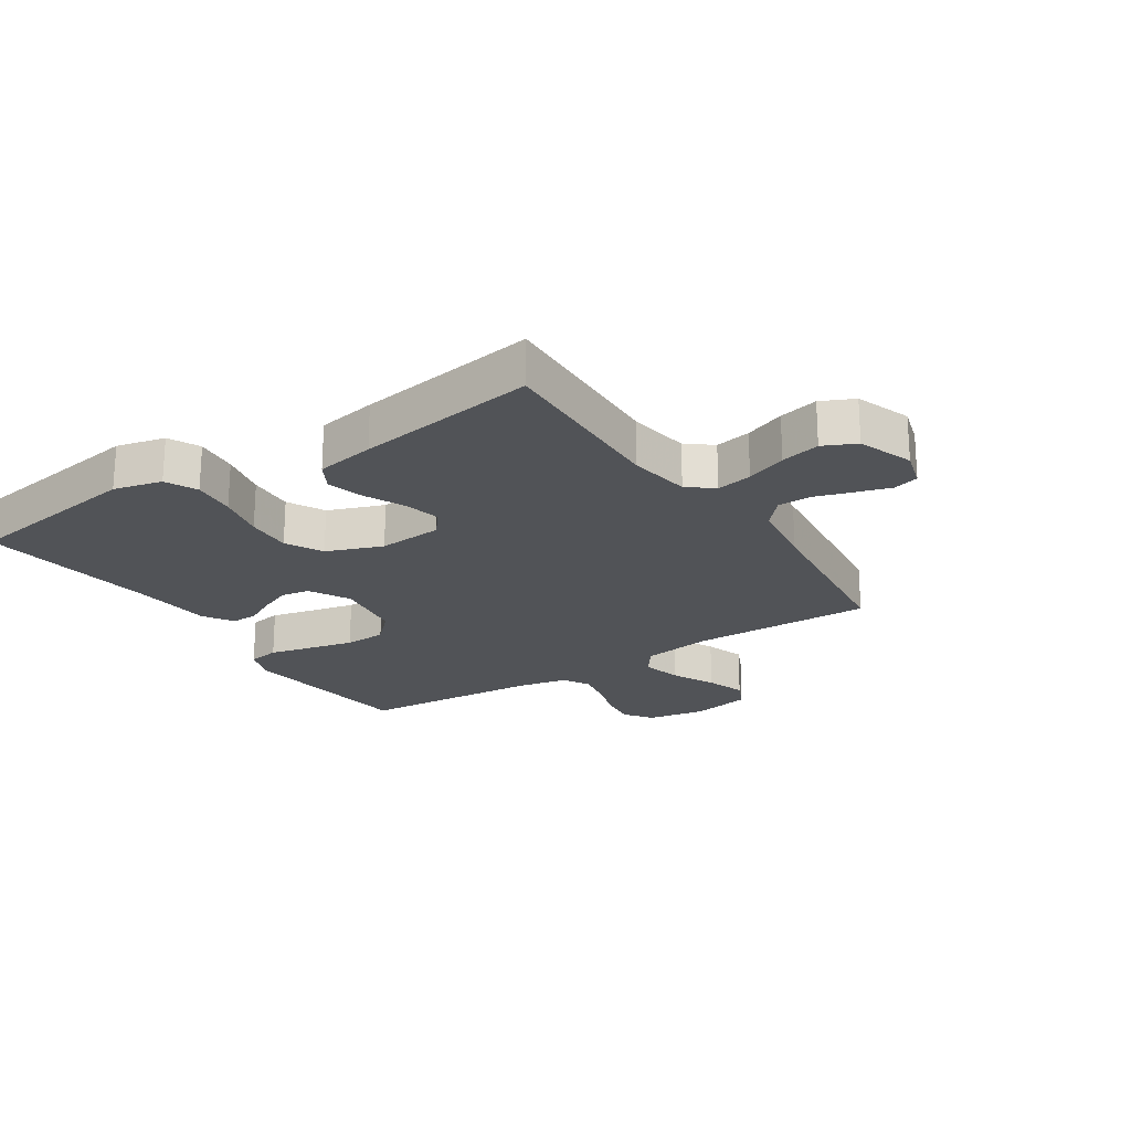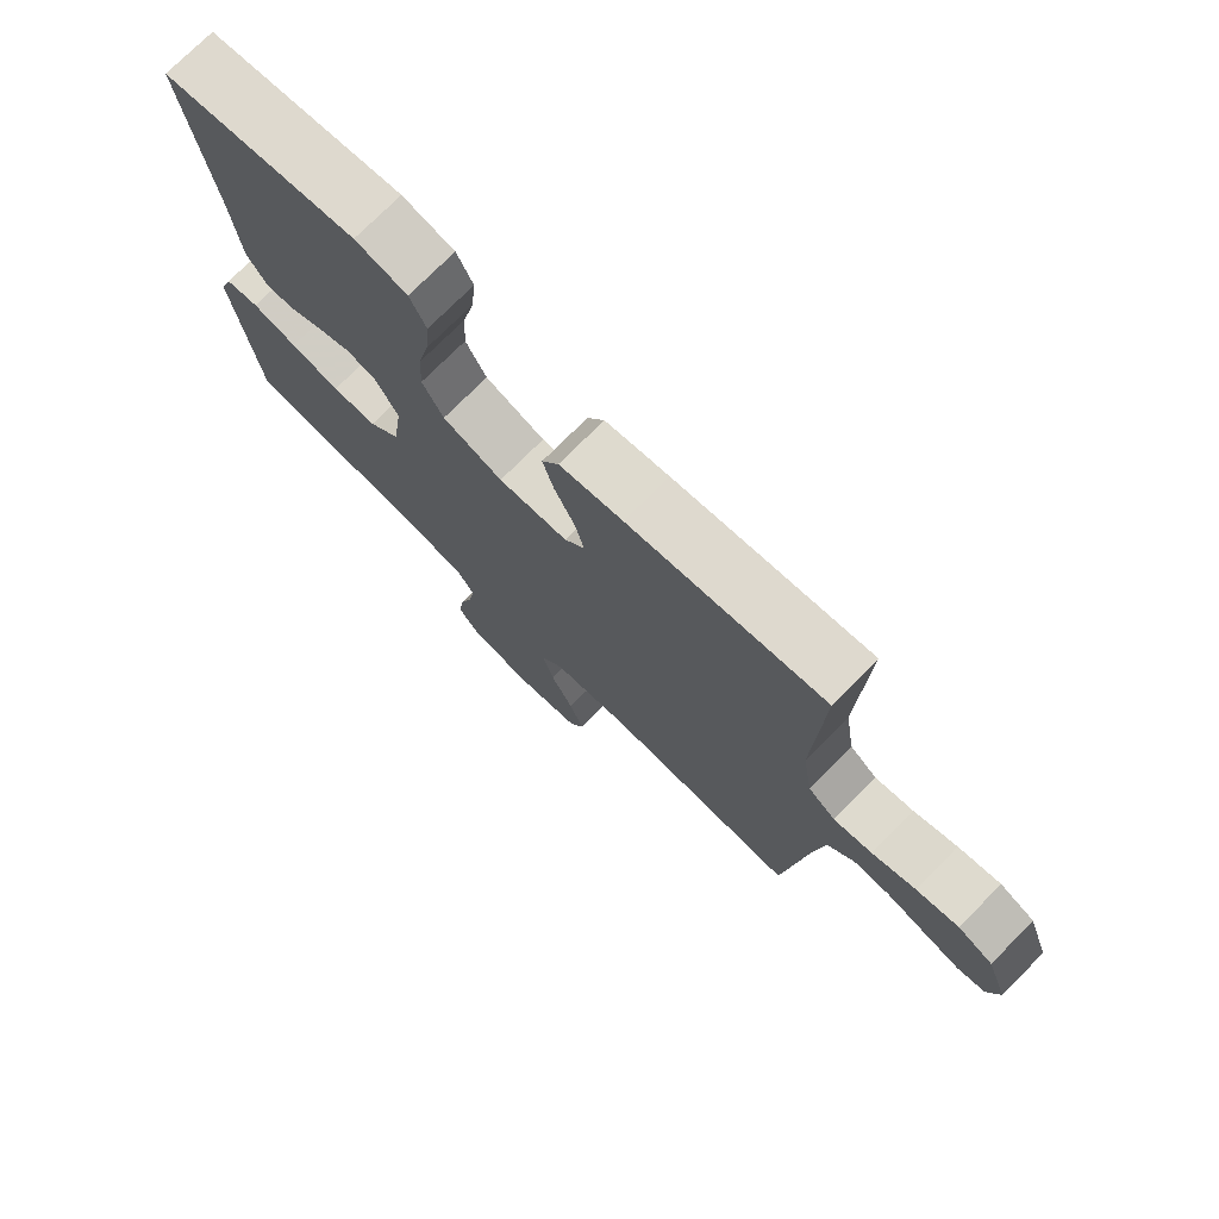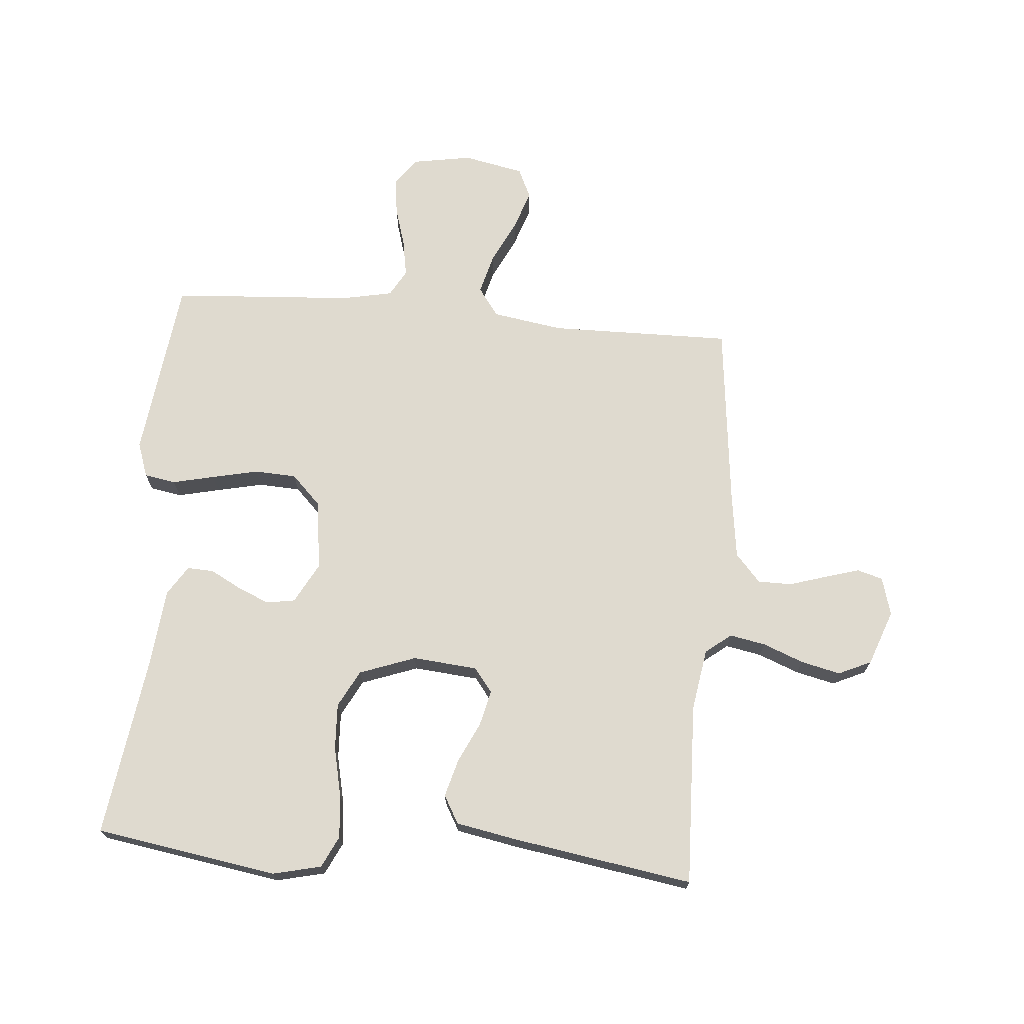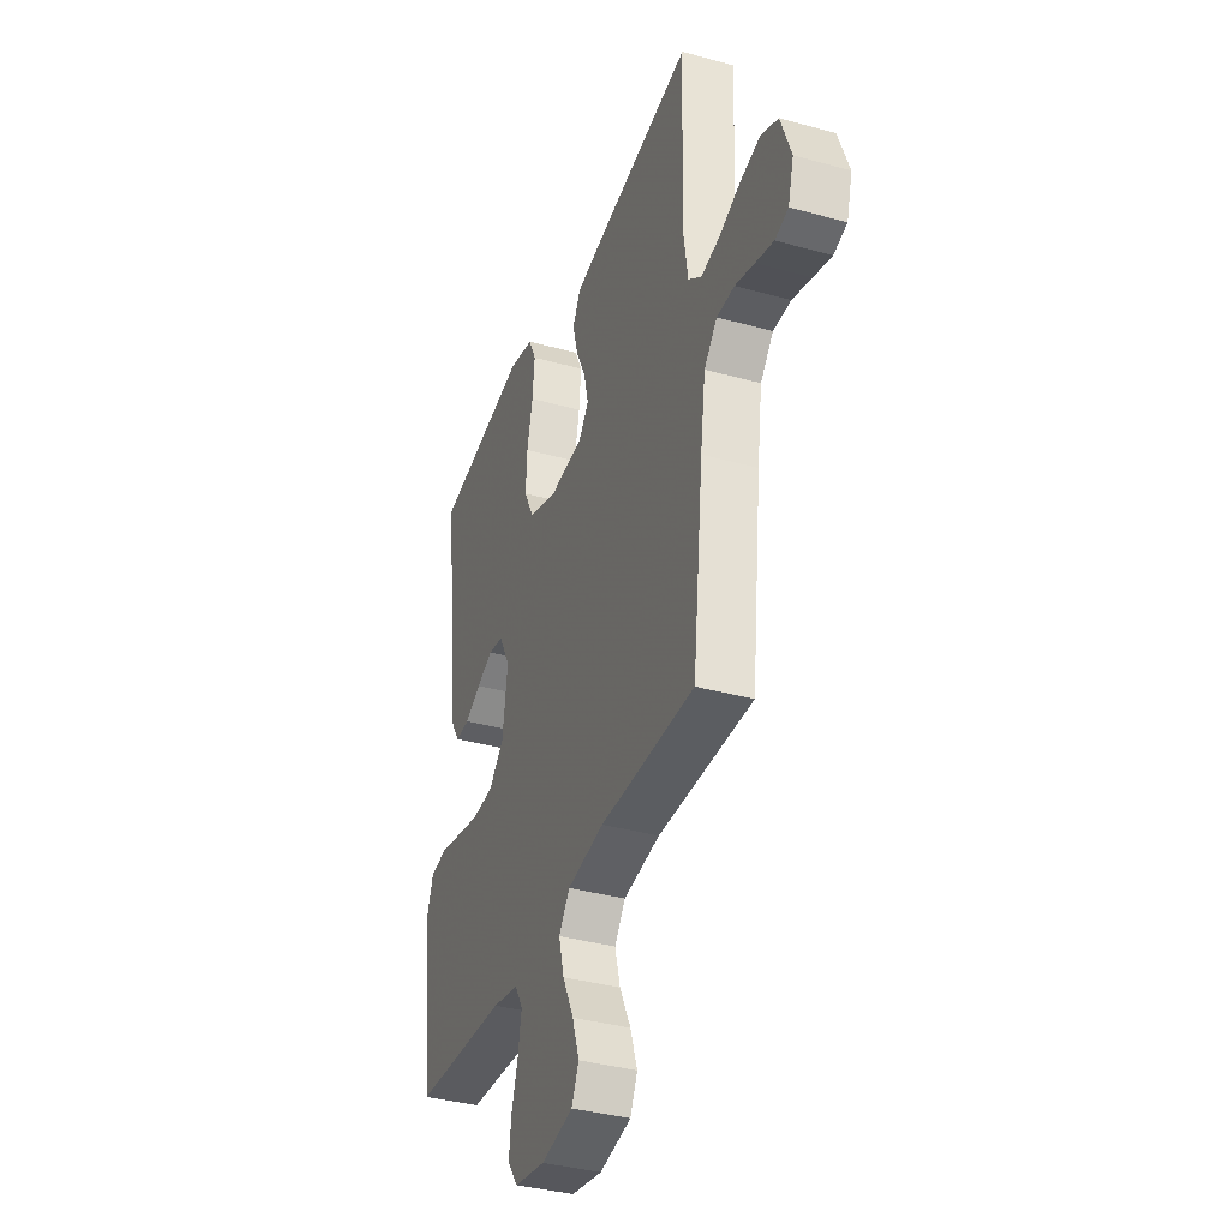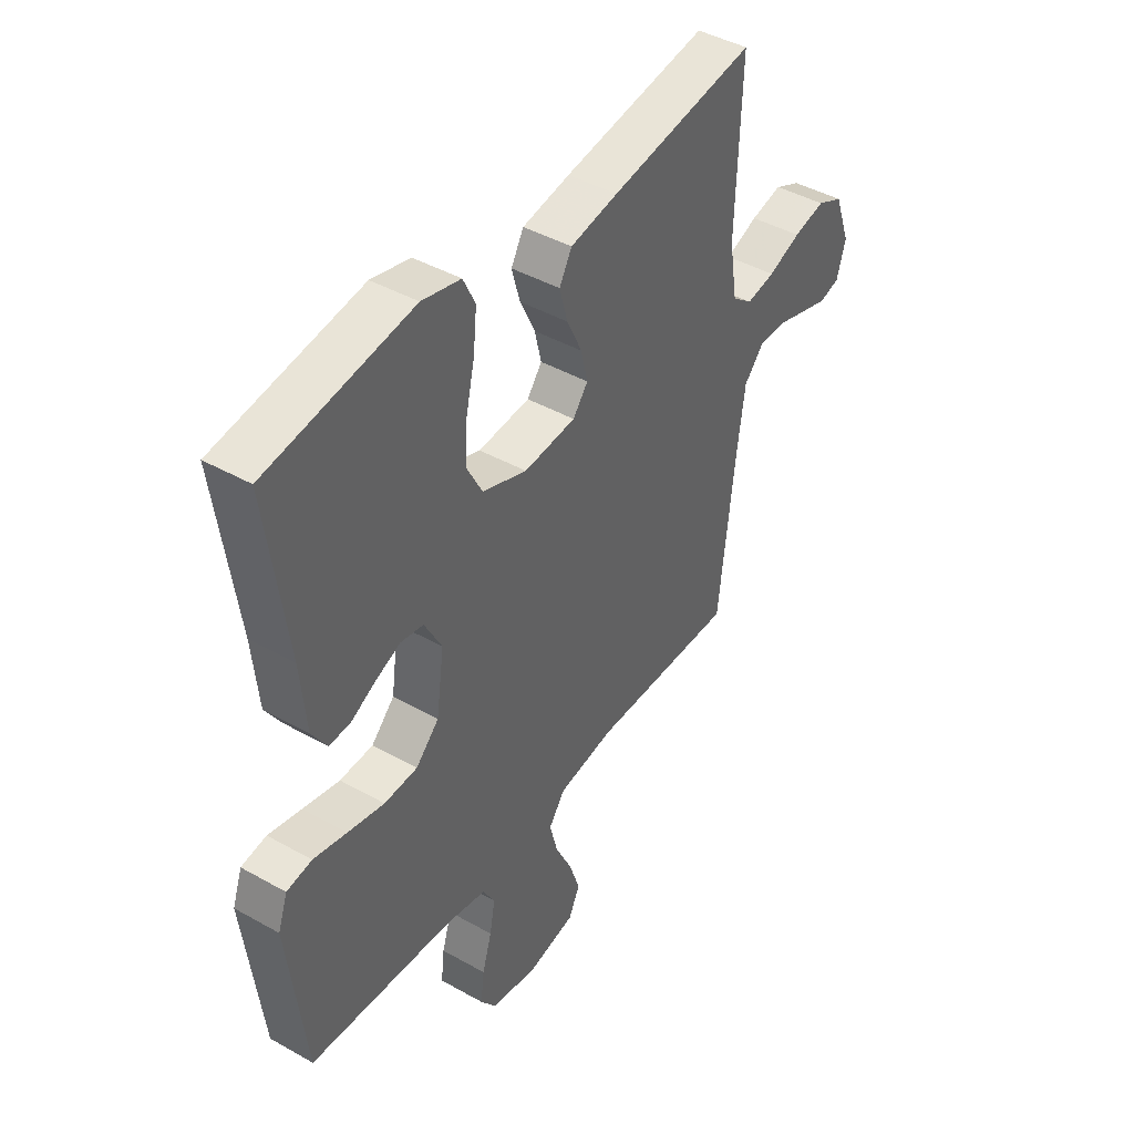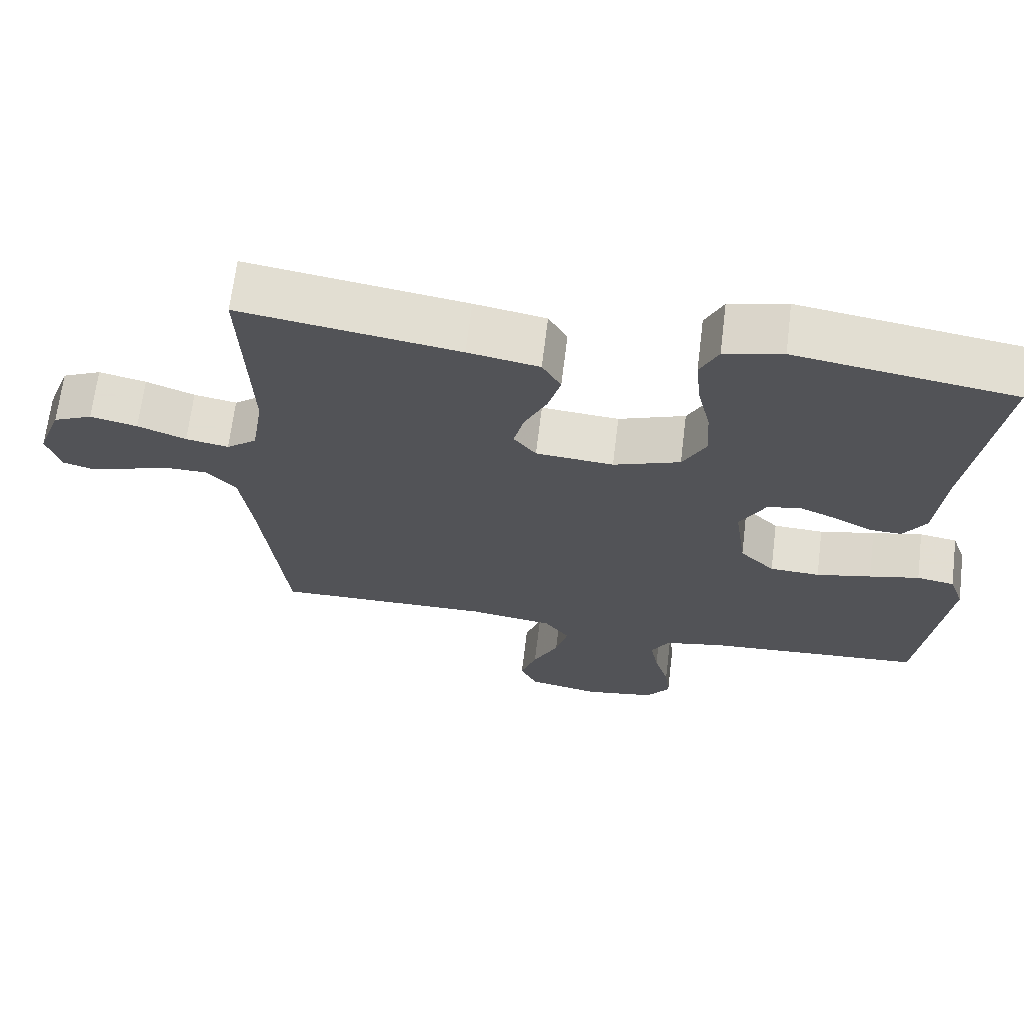
<metadata>
{"format":"obj","ext":"obj","renderer":"f3d","projection":"perspective","resolution":1024,"background":"white","views":[{"elev":-21.8,"azim":33.1,"up":"+Y"},{"elev":74.9,"azim":44.8,"up":"+Z"},{"elev":70.9,"azim":5.0,"up":"+Y"},{"elev":-36.9,"azim":70.3,"up":"+Z"},{"elev":43.3,"azim":-56.3,"up":"+Z"},{"elev":67.4,"azim":-173.0,"up":"+Z"}]}
</metadata>
<code>
v -0.5 0.07 0.5
v -0.2 0.07 0.547
v -0.12 0.07 0.528
v -0.095 0.07 0.476
v -0.102 0.07 0.404
v -0.12 0.07 0.324
v -0.124 0.07 0.248
v -0.092 0.07 0.187
v 0 0.07 0.153
v 0.107 0.07 0.162
v 0.138 0.07 0.202
v 0.124 0.07 0.261
v 0.093 0.07 0.327
v 0.076 0.07 0.389
v 0.102 0.07 0.435
v 0.2 0.07 0.453
v 0.5 0.07 0.5
v 0.489 0.07 0.2
v 0.505 0.07 0.097
v 0.547 0.07 0.064
v 0.606 0.07 0.075
v 0.673 0.07 0.101
v 0.738 0.07 0.116
v 0.792 0.07 0.091
v 0.825 0.07 0
v 0.807 0.07 -0.063
v 0.765 0.07 -0.075
v 0.708 0.07 -0.058
v 0.647 0.07 -0.039
v 0.591 0.07 -0.039
v 0.55 0.07 -0.085
v 0.534 0.07 -0.2
v 0.5 0.07 -0.5
v 0.2 0.07 -0.495
v 0.083 0.07 -0.513
v 0.049 0.07 -0.56
v 0.066 0.07 -0.625
v 0.101 0.07 -0.697
v 0.123 0.07 -0.763
v 0.1 0.07 -0.812
v 0 0.07 -0.832
v -0.097 0.07 -0.815
v -0.13 0.07 -0.77
v -0.123 0.07 -0.709
v -0.103 0.07 -0.643
v -0.092 0.07 -0.582
v -0.117 0.07 -0.538
v -0.2 0.07 -0.521
v -0.5 0.07 -0.5
v -0.536 0.07 -0.2
v -0.516 0.07 -0.143
v -0.464 0.07 -0.134
v -0.395 0.07 -0.15
v -0.319 0.07 -0.167
v -0.25 0.07 -0.164
v -0.202 0.07 -0.116
v -0.186 0.07 0
v -0.222 0.07 0.067
v -0.269 0.07 0.075
v -0.321 0.07 0.053
v -0.372 0.07 0.026
v -0.416 0.07 0.024
v -0.447 0.07 0.073
v -0.459 0.07 0.2
v -0.5 0 0.5
v -0.2 0 0.547
v -0.12 0 0.528
v -0.095 0 0.476
v -0.102 0 0.404
v -0.12 0 0.324
v -0.124 0 0.248
v -0.092 0 0.187
v 0 0 0.153
v 0.107 0 0.162
v 0.138 0 0.202
v 0.124 0 0.261
v 0.093 0 0.327
v 0.076 0 0.389
v 0.102 0 0.435
v 0.2 0 0.453
v 0.5 0 0.5
v 0.489 0 0.2
v 0.505 0 0.097
v 0.547 0 0.064
v 0.606 0 0.075
v 0.673 0 0.101
v 0.738 0 0.116
v 0.792 0 0.091
v 0.825 0 0
v 0.807 0 -0.063
v 0.765 0 -0.075
v 0.708 0 -0.058
v 0.647 0 -0.039
v 0.591 0 -0.039
v 0.55 0 -0.085
v 0.534 0 -0.2
v 0.5 0 -0.5
v 0.2 0 -0.495
v 0.083 0 -0.513
v 0.049 0 -0.56
v 0.066 0 -0.625
v 0.101 0 -0.697
v 0.123 0 -0.763
v 0.1 0 -0.812
v 0 0 -0.832
v -0.097 0 -0.815
v -0.13 0 -0.77
v -0.123 0 -0.709
v -0.103 0 -0.643
v -0.092 0 -0.582
v -0.117 0 -0.538
v -0.2 0 -0.521
v -0.5 0 -0.5
v -0.536 0 -0.2
v -0.516 0 -0.143
v -0.464 0 -0.134
v -0.395 0 -0.15
v -0.319 0 -0.167
v -0.25 0 -0.164
v -0.202 0 -0.116
v -0.186 0 0
v -0.222 0 0.067
v -0.269 0 0.075
v -0.321 0 0.053
v -0.372 0 0.026
v -0.416 0 0.024
v -0.447 0 0.073
v -0.459 0 0.2
f 61 62 63 64
f 60 61 64 1
f 59 60 1 2
f 58 59 2 3
f 57 58 3 4
f 56 57 4
f 50 51 52 53
f 48 49 50 53
f 47 48 53 54
f 46 47 54 55
f 42 43 44 45
f 42 45 46
f 41 42 46
f 40 41 46
f 37 38 39 40
f 36 37 40 46
f 35 36 46 55
f 32 33 34
f 31 32 34 35
f 30 31 35 55
f 26 27 28 29
f 24 25 26 29
f 24 29 30
f 21 22 23 24
f 20 21 24 30
f 19 20 30 55
f 15 16 17 18
f 12 13 14 15
f 11 12 15 18
f 10 11 18 19
f 4 5 6
f 56 4 6
f 56 6 7
f 10 19 55 56
f 9 10 56
f 8 9 56
f 7 8 56
f 128 127 126 125
f 65 128 125 124
f 66 65 124 123
f 67 66 123 122
f 68 67 122 121
f 68 121 120
f 117 116 115 114
f 117 114 113 112
f 118 117 112 111
f 119 118 111 110
f 109 108 107 106
f 110 109 106
f 110 106 105
f 110 105 104
f 104 103 102 101
f 110 104 101 100
f 119 110 100 99
f 98 97 96
f 99 98 96 95
f 119 99 95 94
f 93 92 91 90
f 93 90 89 88
f 94 93 88
f 88 87 86 85
f 94 88 85 84
f 119 94 84 83
f 82 81 80 79
f 79 78 77 76
f 82 79 76 75
f 83 82 75 74
f 70 69 68
f 70 68 120
f 71 70 120
f 120 119 83 74
f 120 74 73
f 120 73 72
f 120 72 71
f 1 65 66 2
f 2 66 67 3
f 3 67 68 4
f 4 68 69 5
f 5 69 70 6
f 6 70 71 7
f 7 71 72 8
f 8 72 73 9
f 9 73 74 10
f 10 74 75 11
f 11 75 76 12
f 12 76 77 13
f 13 77 78 14
f 14 78 79 15
f 15 79 80 16
f 16 80 81 17
f 17 81 82 18
f 18 82 83 19
f 19 83 84 20
f 20 84 85 21
f 21 85 86 22
f 22 86 87 23
f 23 87 88 24
f 24 88 89 25
f 25 89 90 26
f 26 90 91 27
f 27 91 92 28
f 28 92 93 29
f 29 93 94 30
f 30 94 95 31
f 31 95 96 32
f 32 96 97 33
f 33 97 98 34
f 34 98 99 35
f 35 99 100 36
f 36 100 101 37
f 37 101 102 38
f 38 102 103 39
f 39 103 104 40
f 40 104 105 41
f 41 105 106 42
f 42 106 107 43
f 43 107 108 44
f 44 108 109 45
f 45 109 110 46
f 46 110 111 47
f 47 111 112 48
f 48 112 113 49
f 49 113 114 50
f 50 114 115 51
f 51 115 116 52
f 52 116 117 53
f 53 117 118 54
f 54 118 119 55
f 55 119 120 56
f 56 120 121 57
f 57 121 122 58
f 58 122 123 59
f 59 123 124 60
f 60 124 125 61
f 61 125 126 62
f 62 126 127 63
f 63 127 128 64
f 64 128 65 1

</code>
